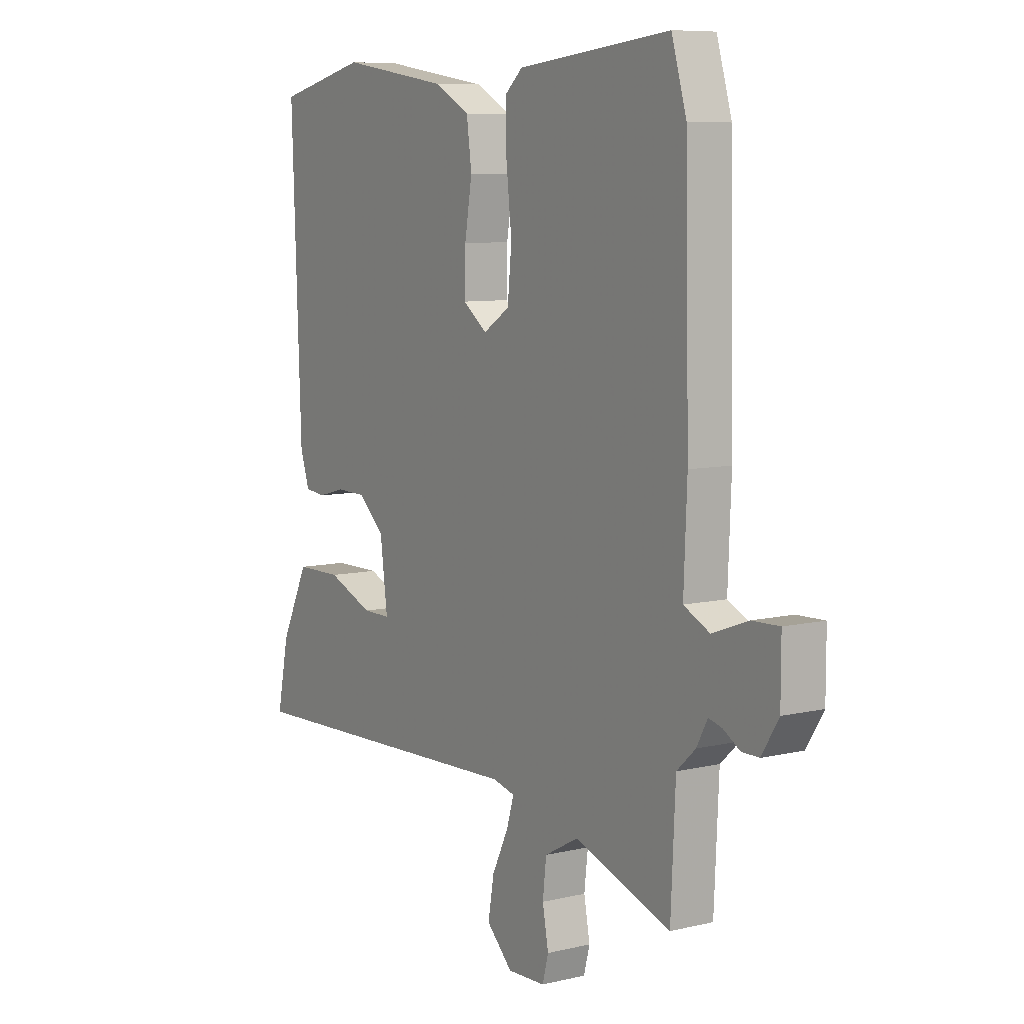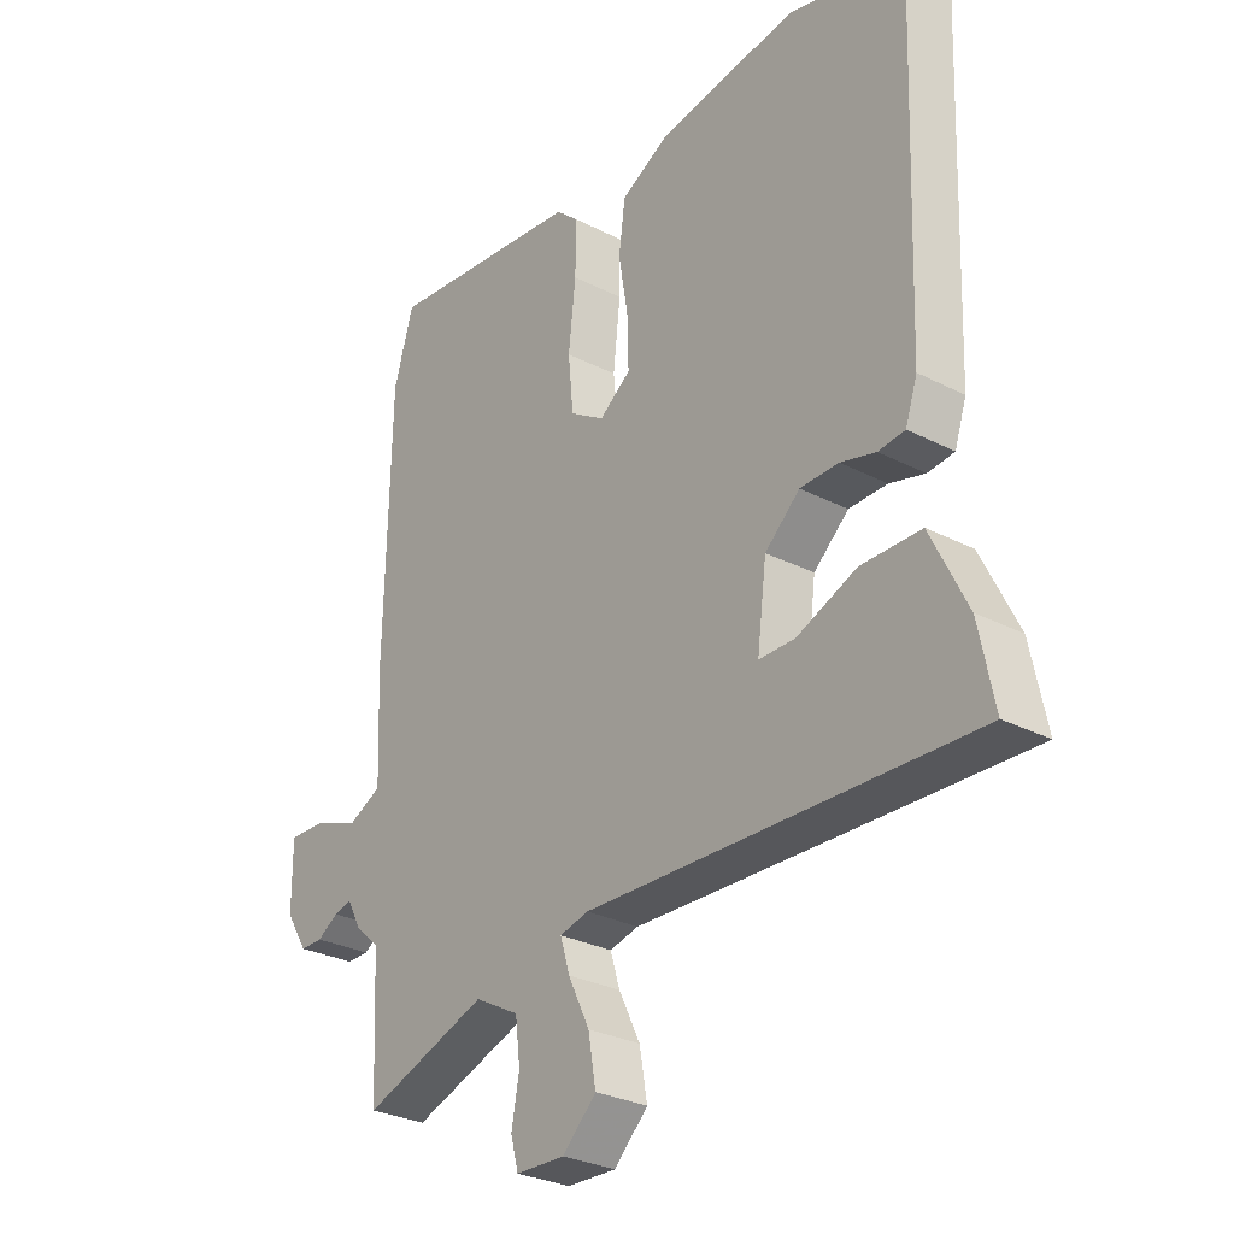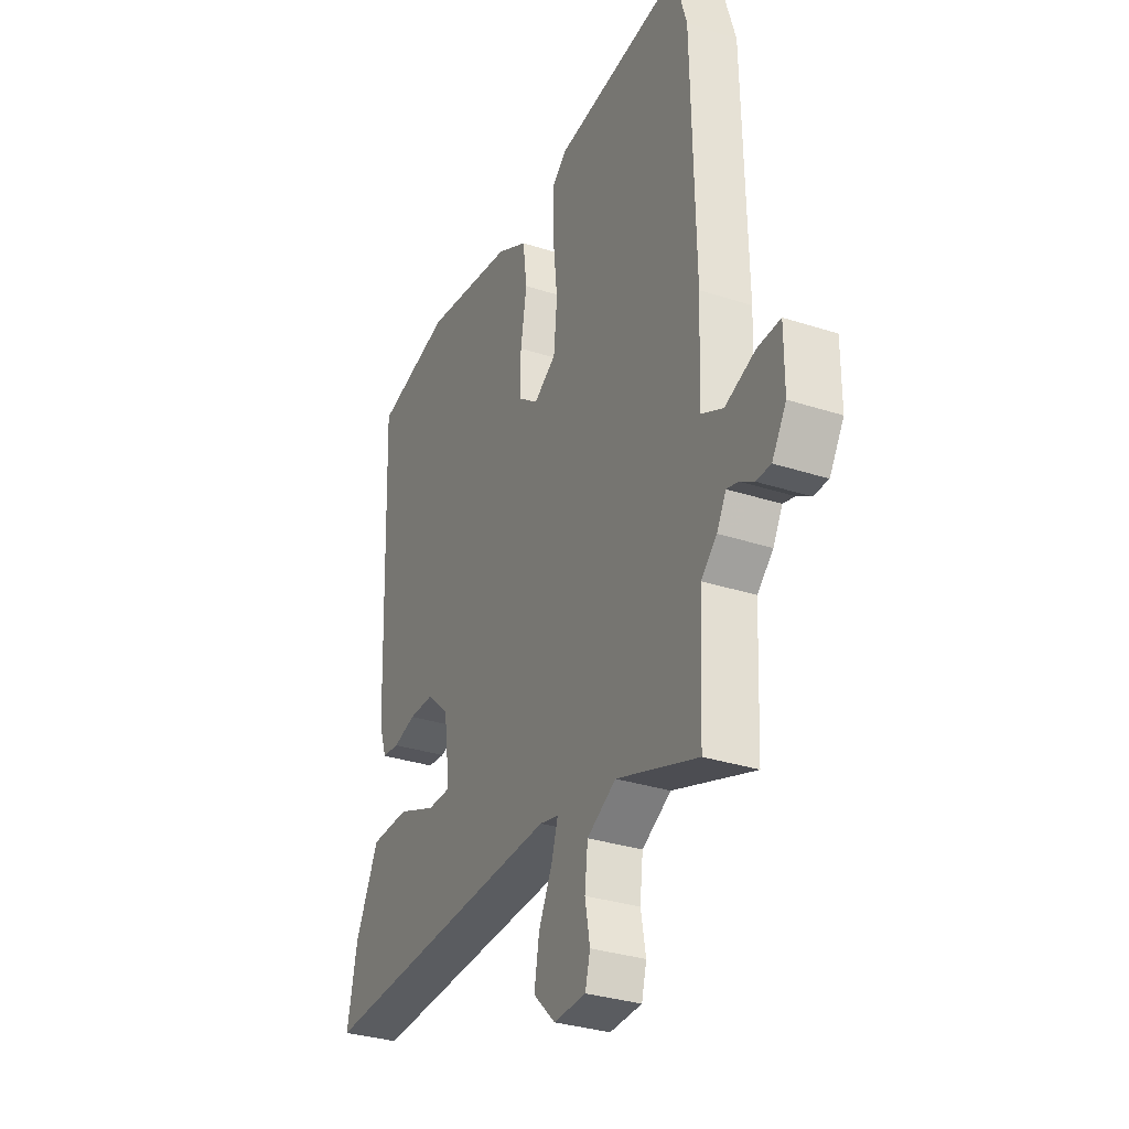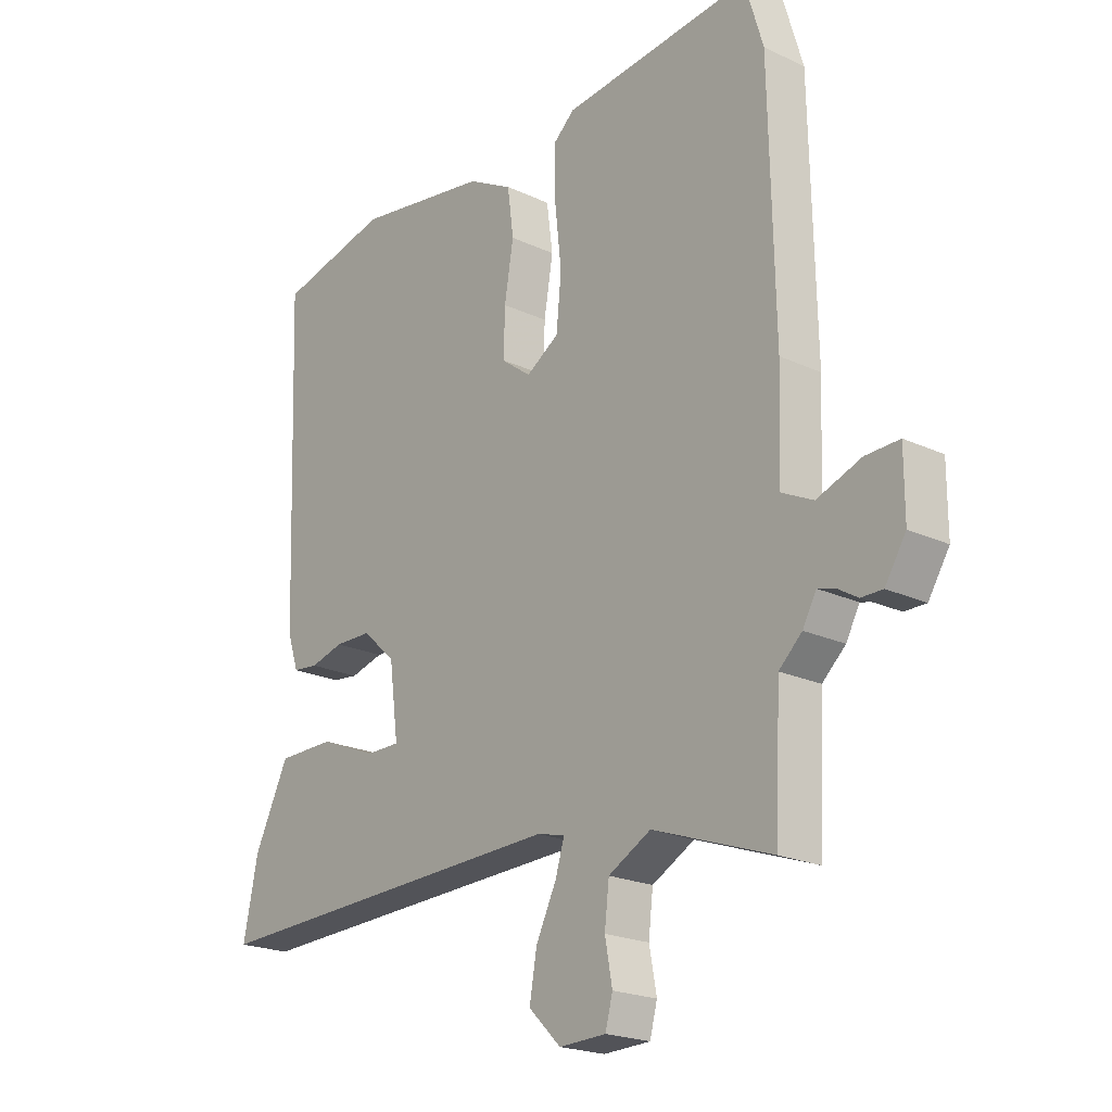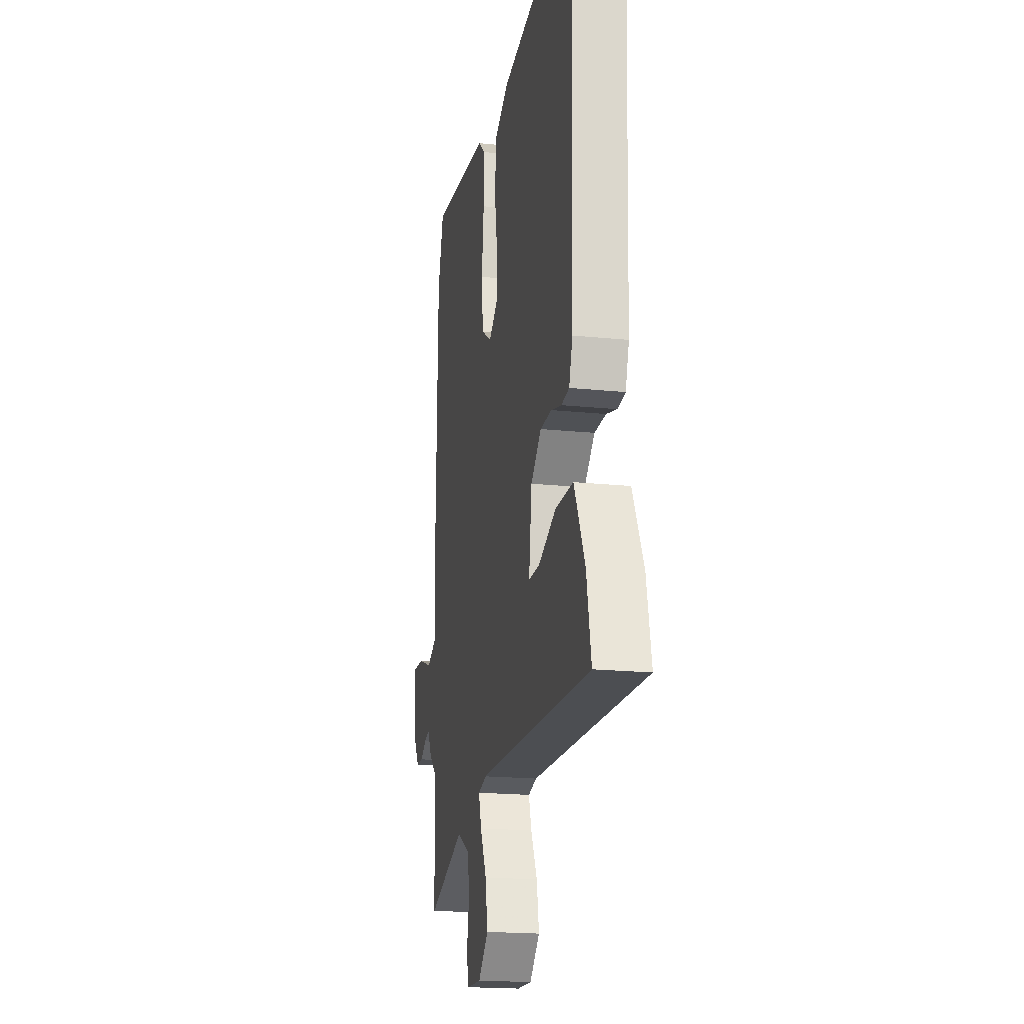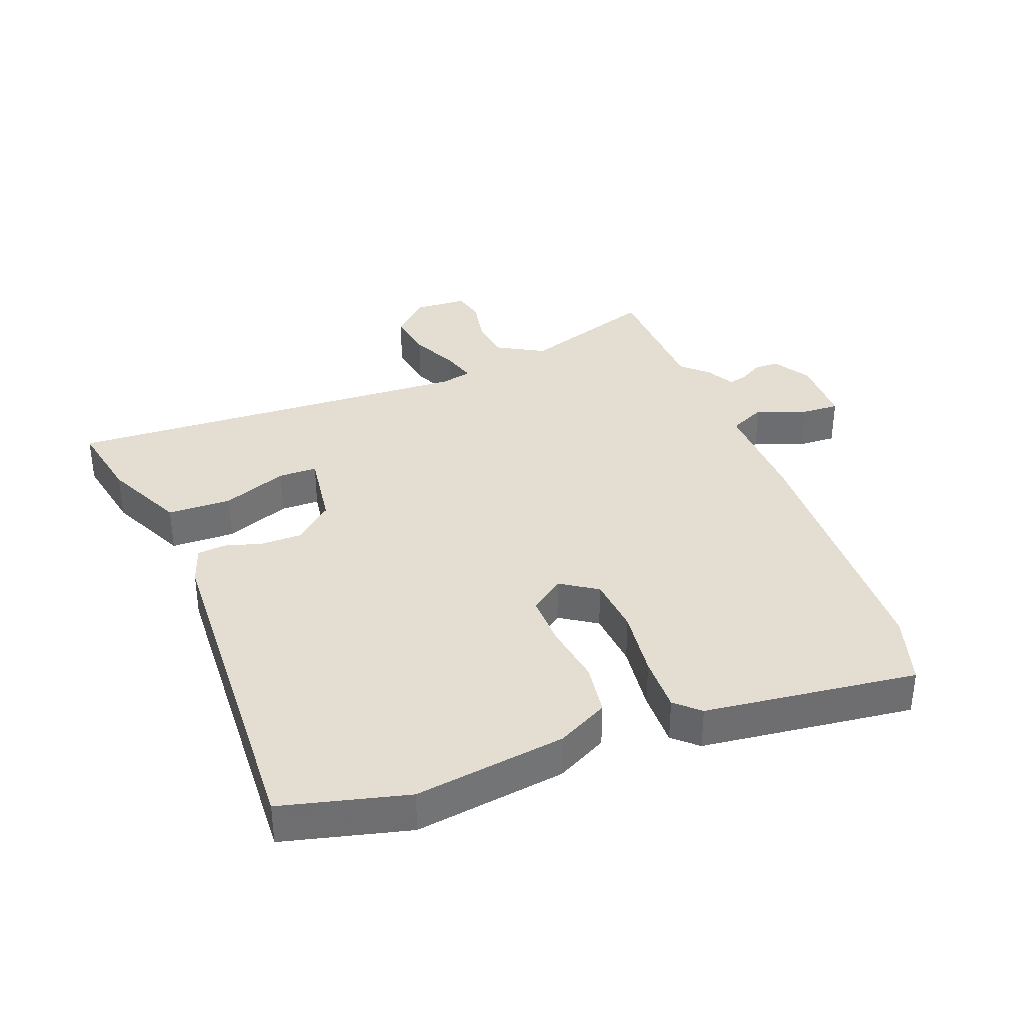
<metadata>
{"format":"obj","ext":"obj","renderer":"f3d","projection":"perspective","resolution":1024,"background":"white","views":[{"elev":8.1,"azim":56.9,"up":"+Z"},{"elev":-28.9,"azim":-127.6,"up":"+Z"},{"elev":-32.0,"azim":65.4,"up":"+Z"},{"elev":-21.1,"azim":50.1,"up":"+Z"},{"elev":-18.9,"azim":-101.1,"up":"+Z"},{"elev":36.0,"azim":-20.2,"up":"+Y"}]}
</metadata>
<code>
v -0.572 0.07 -0.492
v -0.546 0.07 -0.365
v -0.485 0.07 -0.24
v -0.384 0.07 -0.239
v -0.283 0.07 -0.28
v -0.222 0.07 -0.28
v -0.238 0.07 -0.156
v -0.297 0.07 -0.103
v -0.362 0.07 -0.102
v -0.421 0.07 -0.118
v -0.466 0.07 -0.113
v -0.486 0.07 -0.053
v -0.506 0.07 0.499
v -0.308 0.07 0.546
v -0.071 0.07 0.509
v 0.009 0.07 0.466
v 0.02 0.07 0.383
v 0.004 0.07 0.287
v 0.002 0.07 0.205
v 0.055 0.07 0.165
v 0.113 0.07 0.202
v 0.122 0.07 0.293
v 0.11 0.07 0.402
v 0.109 0.07 0.491
v 0.147 0.07 0.525
v 0.482 0.07 0.561
v 0.515 0.07 0.449
v 0.524 0.07 0.022
v 0.517 0.07 -0.15
v 0.574 0.07 -0.178
v 0.652 0.07 -0.149
v 0.712 0.07 -0.147
v 0.712 0.07 -0.256
v 0.675 0.07 -0.315
v 0.637 0.07 -0.315
v 0.601 0.07 -0.293
v 0.571 0.07 -0.285
v 0.547 0.07 -0.329
v 0.506 0.07 -0.367
v 0.496 0.07 -0.58
v 0.285 0.07 -0.506
v 0.21 0.07 -0.547
v 0.202 0.07 -0.616
v 0.215 0.07 -0.686
v 0.202 0.07 -0.735
v 0.119 0.07 -0.738
v 0.062 0.07 -0.682
v 0.075 0.07 -0.607
v 0.111 0.07 -0.533
v 0.127 0.07 -0.48
v 0.078 0.07 -0.468
v -0.572 0 -0.492
v -0.546 0 -0.365
v -0.485 0 -0.24
v -0.384 0 -0.239
v -0.283 0 -0.28
v -0.222 0 -0.28
v -0.238 0 -0.156
v -0.297 0 -0.103
v -0.362 0 -0.102
v -0.421 0 -0.118
v -0.466 0 -0.113
v -0.486 0 -0.053
v -0.506 0 0.499
v -0.308 0 0.546
v -0.071 0 0.509
v 0.009 0 0.466
v 0.02 0 0.383
v 0.004 0 0.287
v 0.002 0 0.205
v 0.055 0 0.165
v 0.113 0 0.202
v 0.122 0 0.293
v 0.11 0 0.402
v 0.109 0 0.491
v 0.147 0 0.525
v 0.482 0 0.561
v 0.515 0 0.449
v 0.524 0 0.022
v 0.517 0 -0.15
v 0.574 0 -0.178
v 0.652 0 -0.149
v 0.712 0 -0.147
v 0.712 0 -0.256
v 0.675 0 -0.315
v 0.637 0 -0.315
v 0.601 0 -0.293
v 0.571 0 -0.285
v 0.547 0 -0.329
v 0.506 0 -0.367
v 0.496 0 -0.58
v 0.285 0 -0.506
v 0.21 0 -0.547
v 0.202 0 -0.616
v 0.215 0 -0.686
v 0.202 0 -0.735
v 0.119 0 -0.738
v 0.062 0 -0.682
v 0.075 0 -0.607
v 0.111 0 -0.533
v 0.127 0 -0.48
v 0.078 0 -0.468
f 46 47 48 49
f 46 49 50
f 43 44 45 46
f 42 43 46 50
f 41 42 50
f 39 40 41
f 37 38 39 41
f 37 41 50 51
f 33 34 35 36
f 33 36 37
f 30 31 32 33
f 29 30 33 37
f 26 27 28 29
f 24 25 26 29
f 22 23 24 29
f 21 22 29 37
f 20 21 37 51
f 15 16 17 18
f 15 18 19
f 14 15 19
f 13 14 19
f 9 10 11 12
f 8 9 12 13
f 7 8 13 19
f 2 3 4 5
f 2 5 6
f 1 2 6
f 51 1 6
f 19 20 51
f 6 7 19 51
f 100 99 98 97
f 101 100 97
f 97 96 95 94
f 101 97 94 93
f 101 93 92
f 92 91 90
f 92 90 89 88
f 102 101 92 88
f 87 86 85 84
f 88 87 84
f 84 83 82 81
f 88 84 81 80
f 80 79 78 77
f 80 77 76 75
f 80 75 74 73
f 88 80 73 72
f 102 88 72 71
f 69 68 67 66
f 70 69 66
f 70 66 65
f 70 65 64
f 63 62 61 60
f 64 63 60 59
f 70 64 59 58
f 56 55 54 53
f 57 56 53
f 57 53 52
f 57 52 102
f 102 71 70
f 102 70 58 57
f 1 52 53 2
f 2 53 54 3
f 3 54 55 4
f 4 55 56 5
f 5 56 57 6
f 6 57 58 7
f 7 58 59 8
f 8 59 60 9
f 9 60 61 10
f 10 61 62 11
f 11 62 63 12
f 12 63 64 13
f 13 64 65 14
f 14 65 66 15
f 15 66 67 16
f 16 67 68 17
f 17 68 69 18
f 18 69 70 19
f 19 70 71 20
f 20 71 72 21
f 21 72 73 22
f 22 73 74 23
f 23 74 75 24
f 24 75 76 25
f 25 76 77 26
f 26 77 78 27
f 27 78 79 28
f 28 79 80 29
f 29 80 81 30
f 30 81 82 31
f 31 82 83 32
f 32 83 84 33
f 33 84 85 34
f 34 85 86 35
f 35 86 87 36
f 36 87 88 37
f 37 88 89 38
f 38 89 90 39
f 39 90 91 40
f 40 91 92 41
f 41 92 93 42
f 42 93 94 43
f 43 94 95 44
f 44 95 96 45
f 45 96 97 46
f 46 97 98 47
f 47 98 99 48
f 48 99 100 49
f 49 100 101 50
f 50 101 102 51
f 51 102 52 1

</code>
